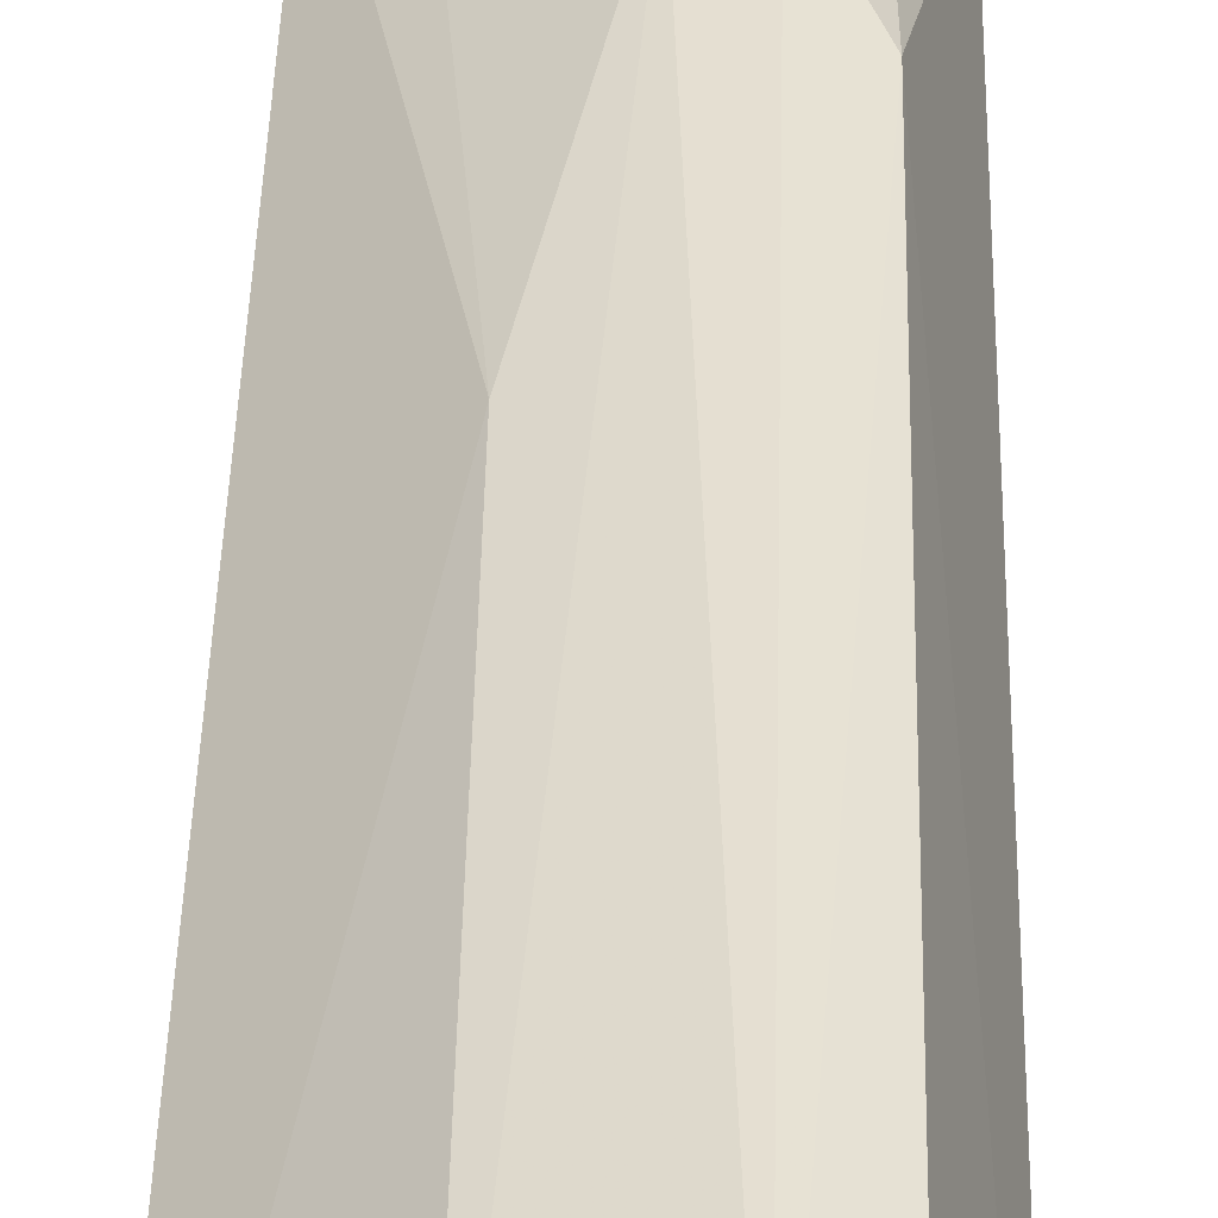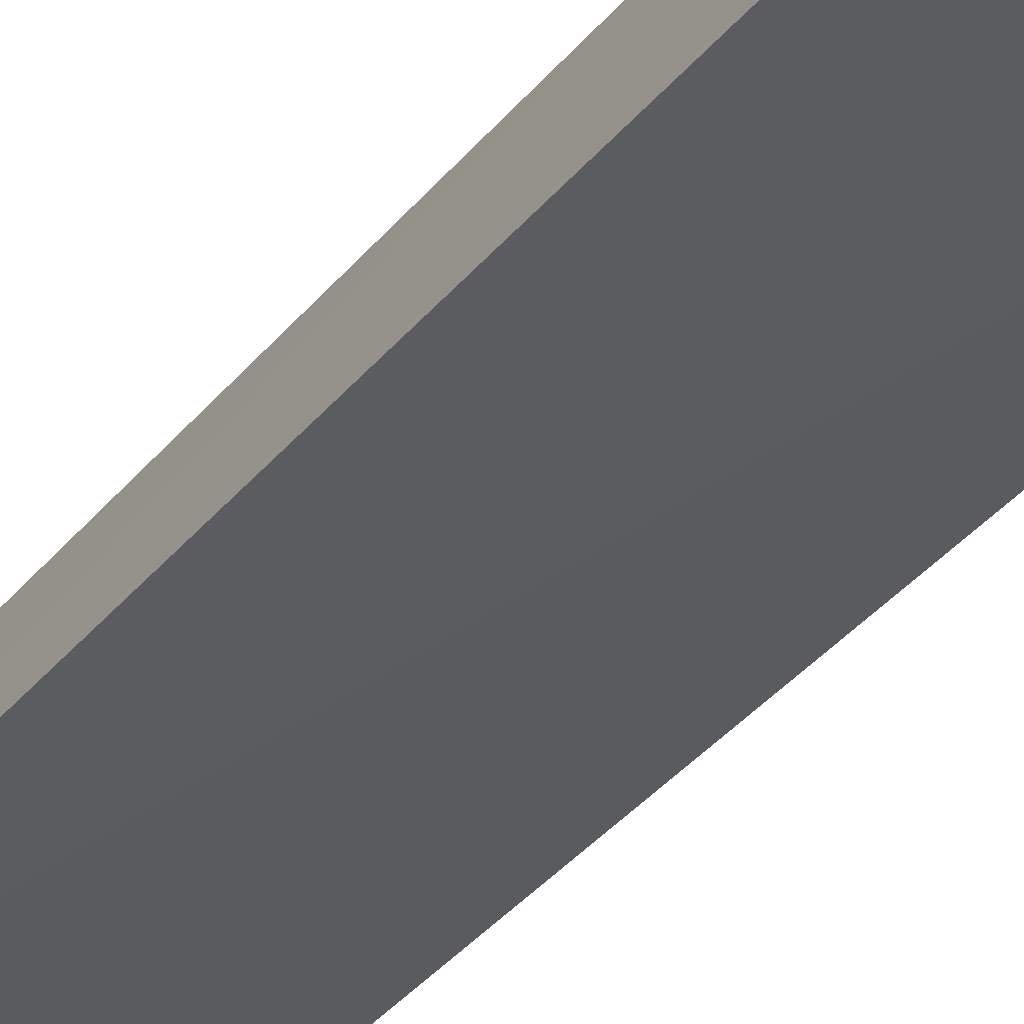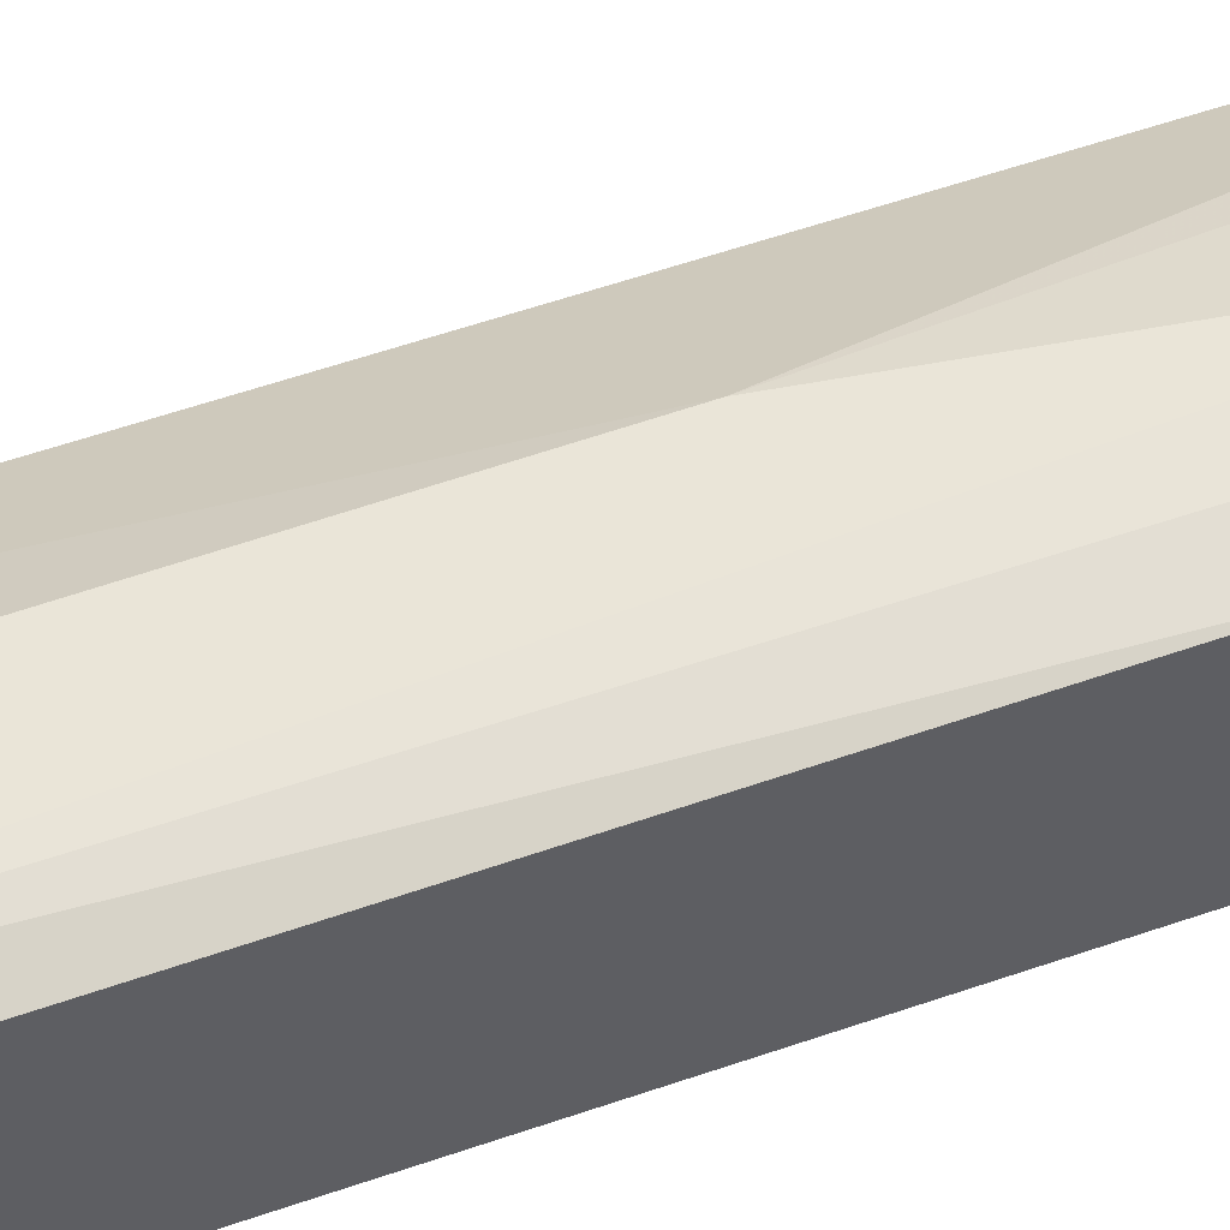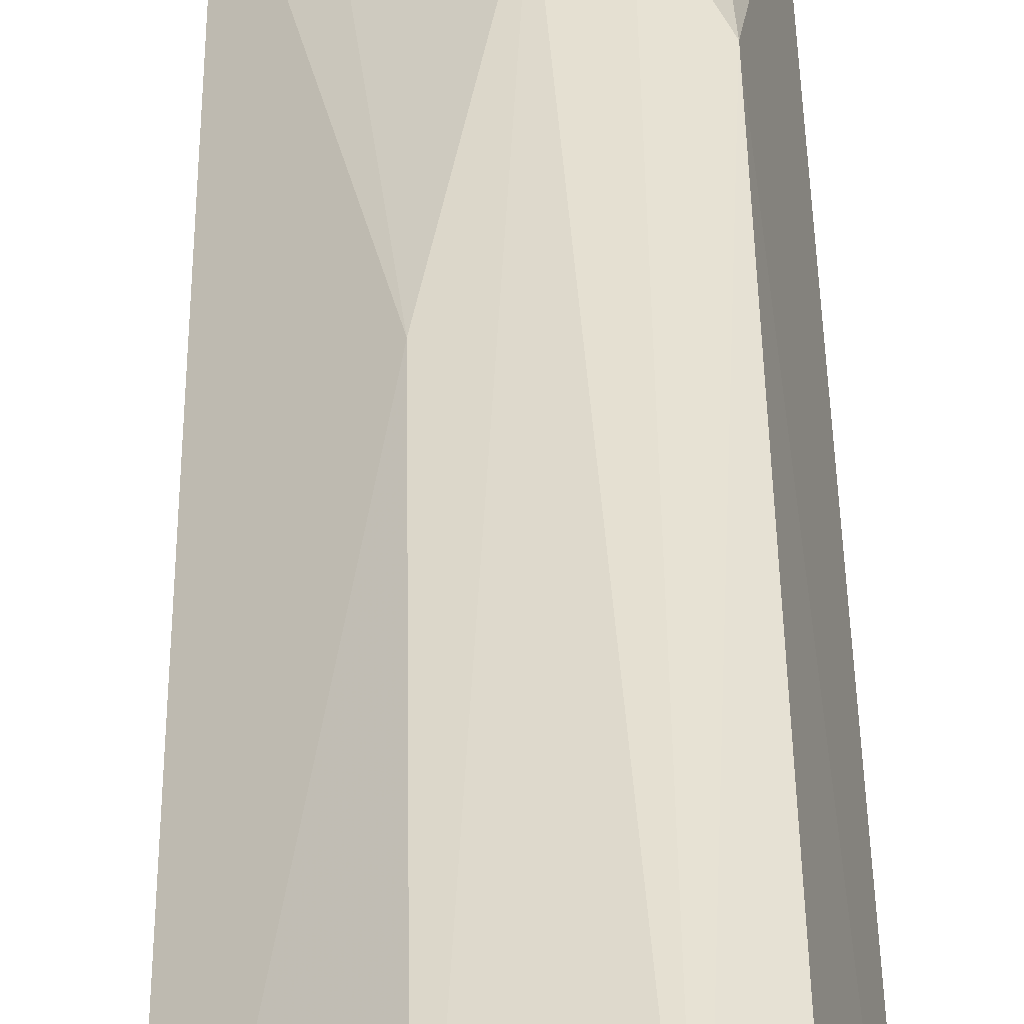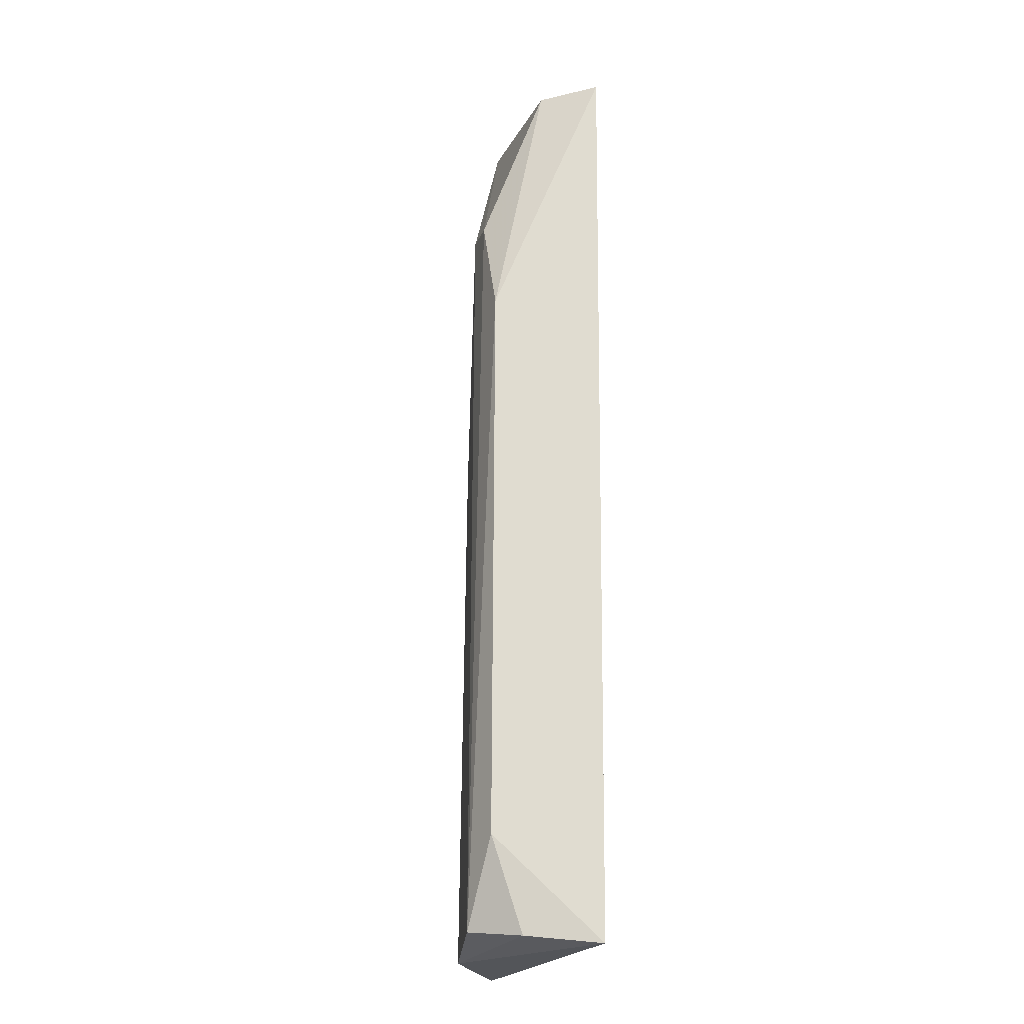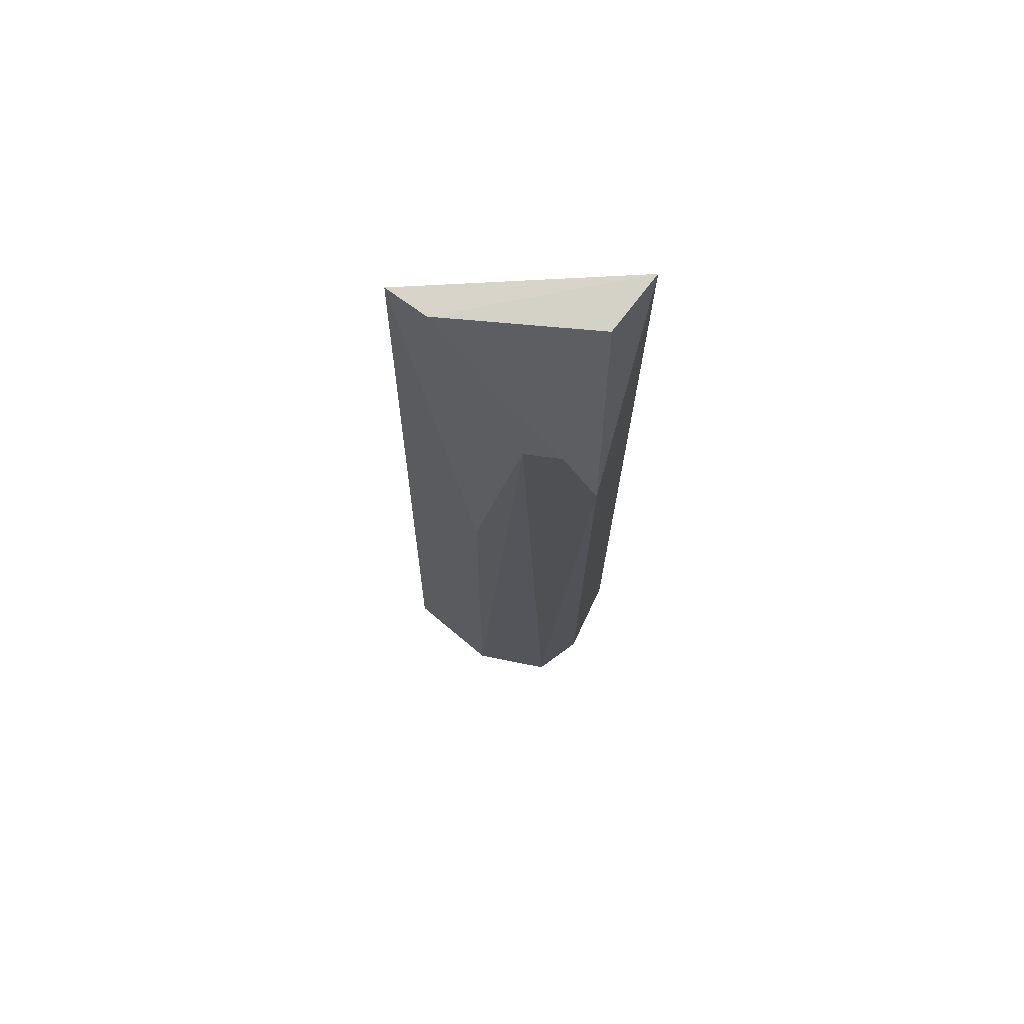
<metadata>
{"format":"obj","ext":"obj","renderer":"f3d","projection":"perspective","resolution":1024,"background":"white","views":[{"elev":39.3,"azim":0.8,"up":"+Z"},{"elev":-40.3,"azim":144.0,"up":"+Z"},{"elev":62.6,"azim":70.4,"up":"+Z"},{"elev":39.6,"azim":-1.1,"up":"+Z"},{"elev":-20.3,"azim":71.5,"up":"+Y"},{"elev":71.5,"azim":4.1,"up":"+Y"}]}
</metadata>
<code>
v 0.005386 -0.003467 0.08597
v 0.00784 -0.03354 0.08192
v 0.008039 0.002945 0.08172
v -0.0007544 0.003183 0.08296
v 0.002049 -0.03381 0.08579
v 0.00665 0.00271 0.08377
v 0.006745 -0.00749 0.08588
v 0.002114 -0.01372 0.08559
v -0.001139 -0.03409 0.0834
v 0.0006939 0.003055 0.08382
v 0.006612 -0.02956 0.08593
v 0.003955 -0.003401 0.0859
v 0.005112 -0.03301 0.08638
v 0.006711 -0.03325 0.08472
f 3 2 4
f 7 2 3
f 7 6 1
f 7 3 6
f 9 4 2
f 9 2 5
f 9 8 4
f 9 5 8
f 10 6 3
f 10 3 4
f 10 1 6
f 10 4 8
f 11 2 7
f 12 8 5
f 12 10 8
f 12 1 10
f 13 12 5
f 13 1 12
f 13 11 7
f 13 7 1
f 14 13 5
f 14 5 2
f 14 2 11
f 14 11 13

</code>
